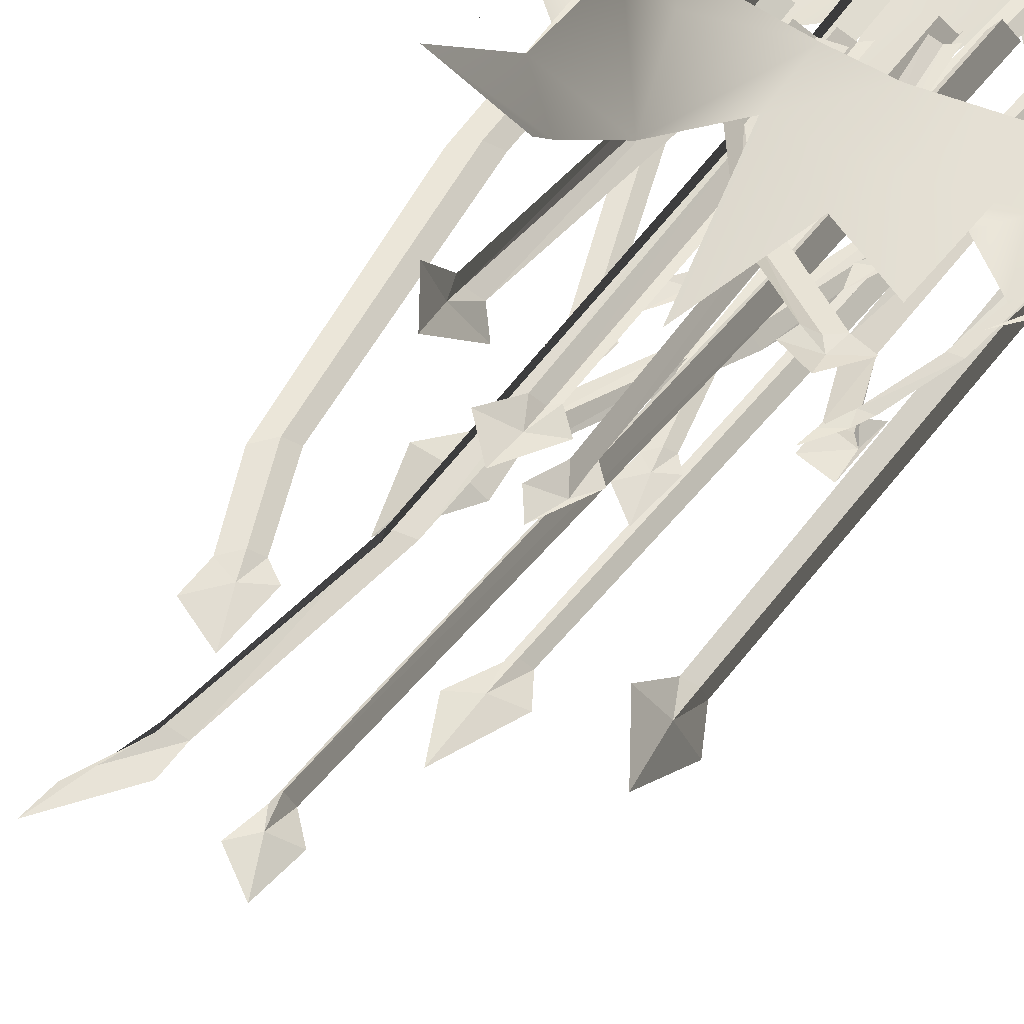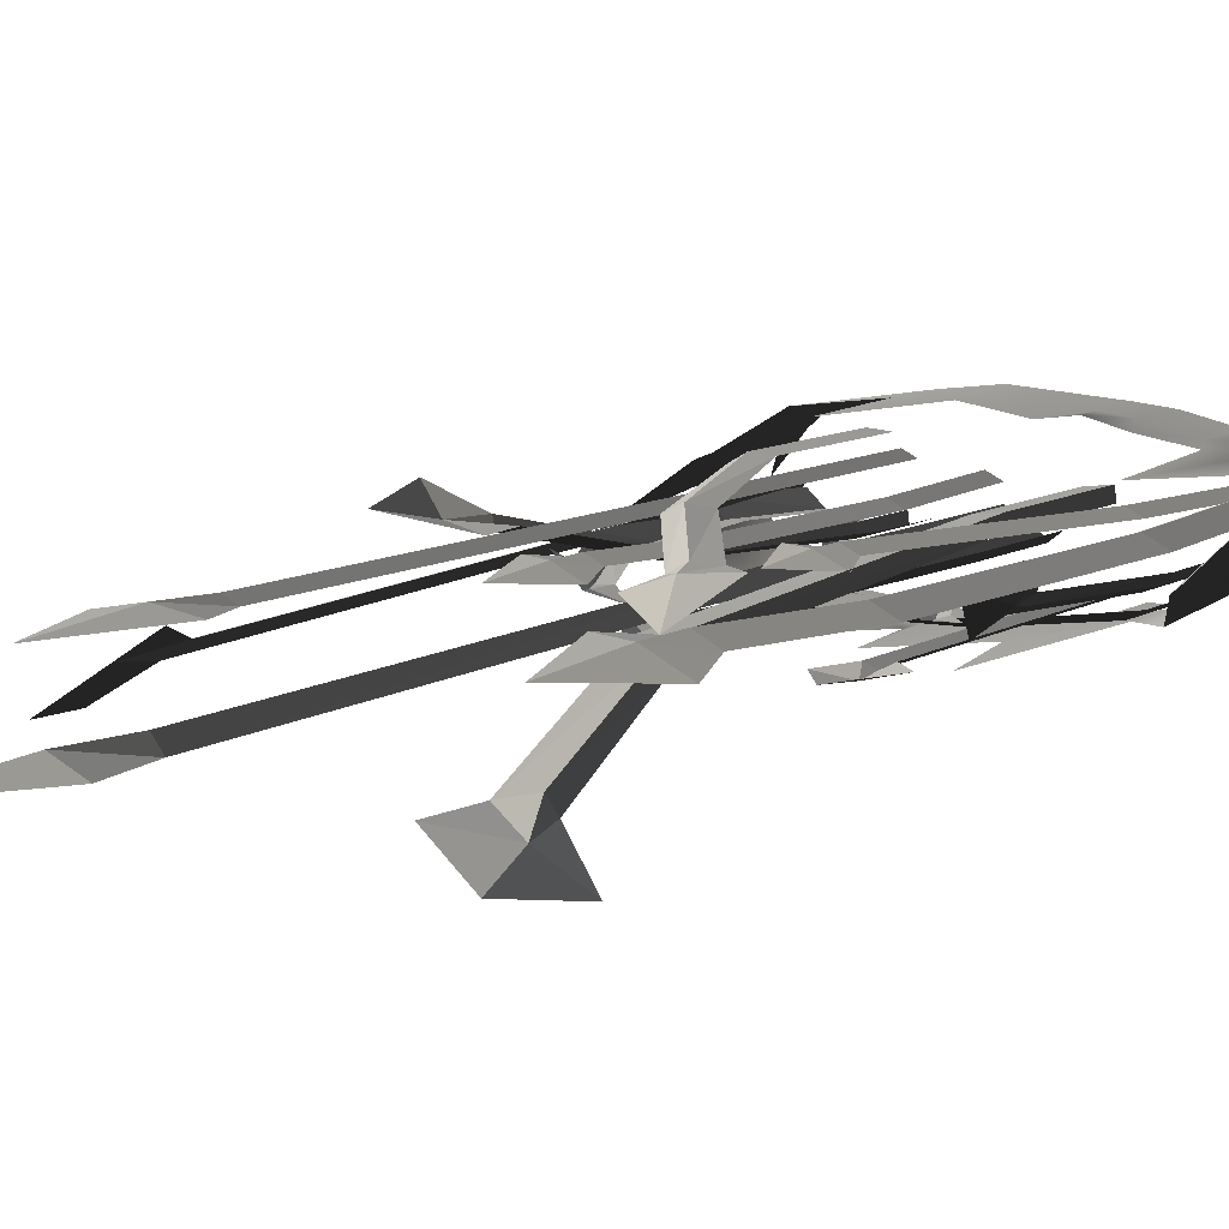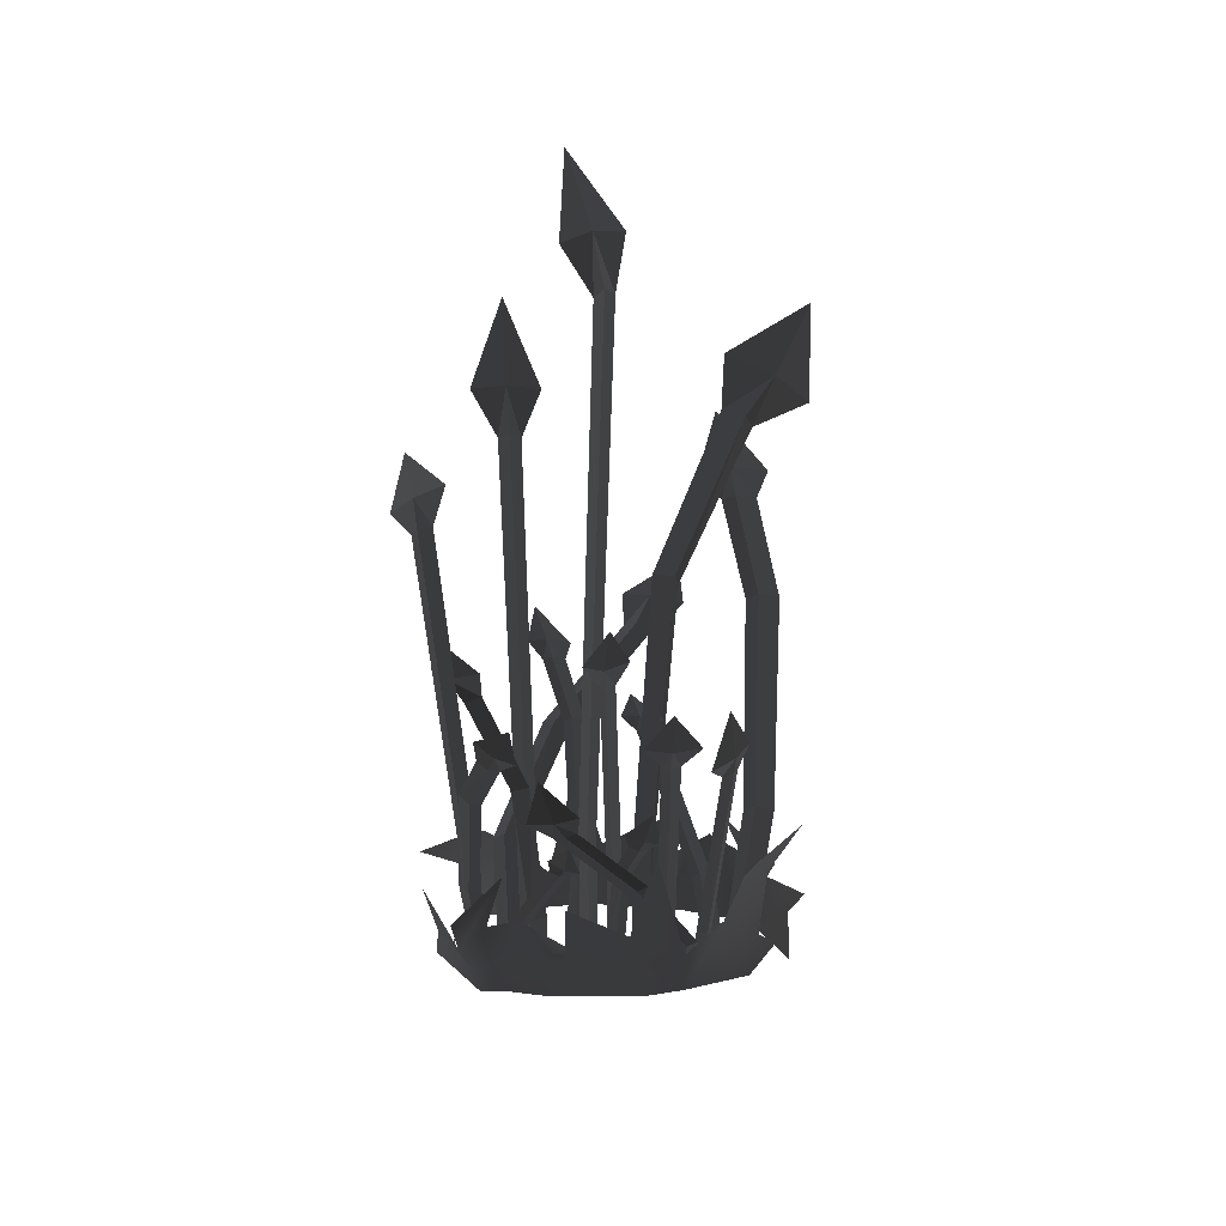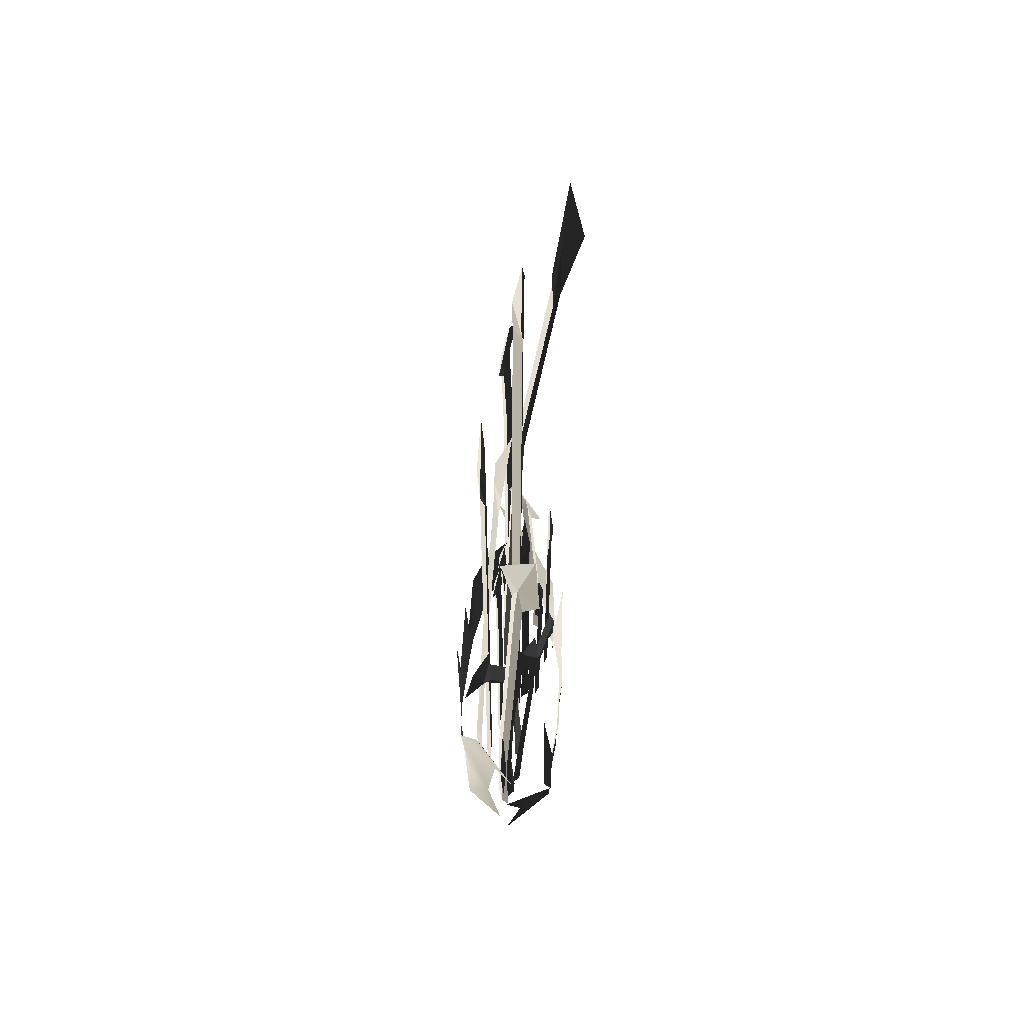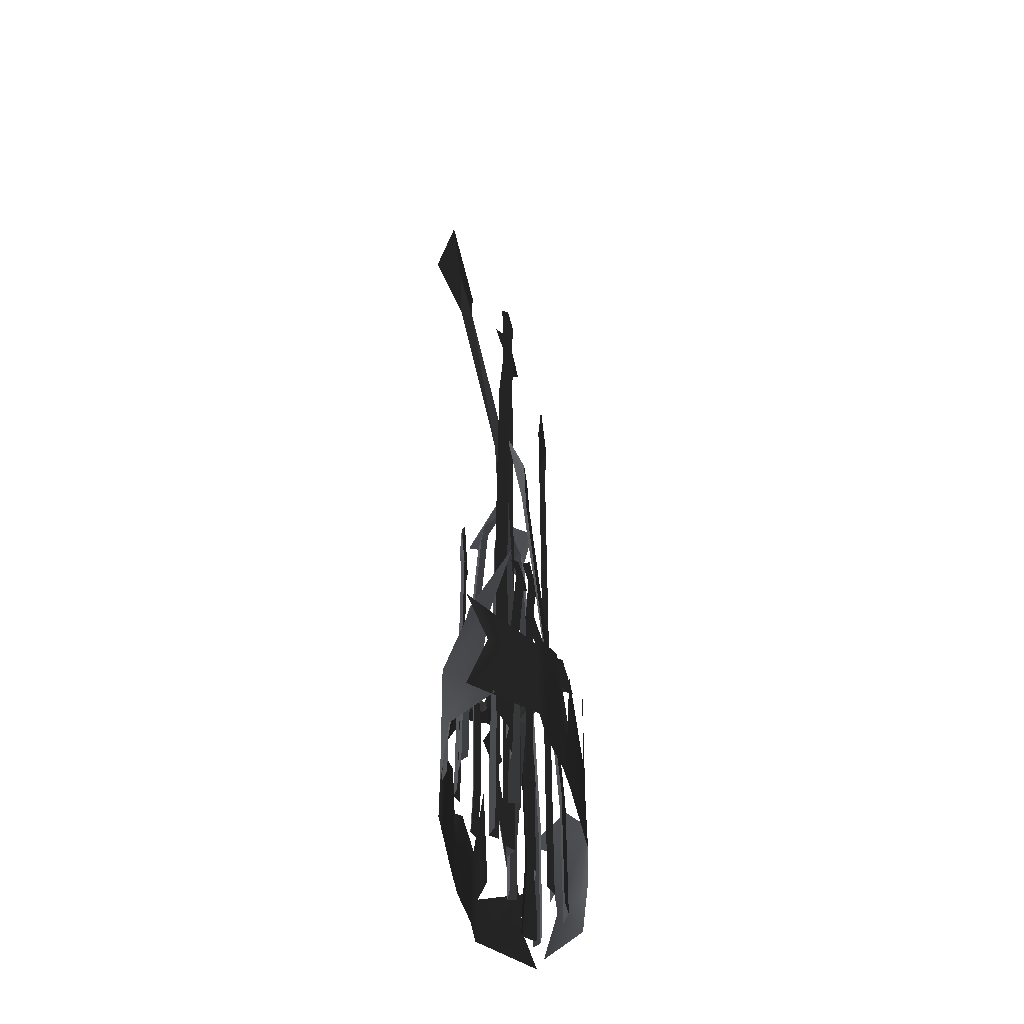
<metadata>
{"format":"obj","ext":"obj","renderer":"f3d","projection":"perspective","resolution":1024,"background":"white","views":[{"elev":-32.4,"azim":-24.9,"up":"+Z"},{"elev":8.4,"azim":-150.1,"up":"+Z"},{"elev":41.7,"azim":-179.6,"up":"+Y"},{"elev":60.1,"azim":93.3,"up":"+Y"},{"elev":-53.0,"azim":-81.5,"up":"+Y"}]}
</metadata>
<code>
v  -4.897 36.68 0.4425
v  -4.067 8.459 0.4425
v  -3.658 8.459 -0
v  -4.496 36.6 0
v  -4.067 -0.57 0.4425
v  -3.658 -0.57 -0
v  -1.228 8.459 1.685
v  -1.228 -0.57 1.685
v  -0.7658 -0.57 1.441
v  -0.7658 8.459 1.441
v  -1.154 29.1 1.685
v  -1.616 29.1 1.441
v  -1.69 8.459 1.441
v  -5.299 36.76 0
v  -4.479 39.16 0.4425
v  -5.678 39.43 0
v  -3.533 42.8 0
v  -1.068 31.38 1.784
v  -2.449 31.38 1.539
v  -1.068 35.61 1.539
v  1.544 5.552 0.6895
v  1.544 -0.7689 0.6895
v  1.75 -0.7689 0.3421
v  1.75 5.552 0.3421
v  2.559 25.68 -0.0883
v  1.942 25.68 0.0859
v  0.9274 5.552 0.8637
v  2.612 27.4 -0.2146
v  1.383 27.4 0.6261
v  2.697 30.24 -0.9933
v  -6.958 5.552 1.082
v  -6.958 -0.7689 1.082
v  -7.02 -0.7689 0.6157
v  -7.02 5.552 0.6157
v  -7.735 22.83 0.5267
v  -6.795 22.89 0.448
v  -6.086 5.552 0.9795
v  -9.255 32.35 -1.116
v  -10.19 31.99 -0.9338
v  -11.19 34.2 -1.393
v  -9.287 34.91 -1.054
v  -12.27 37.53 -1.645
v  -7.864 22.76 0.0364
v  -10.42 31.82 -1.422
v  -6.086 -0.7689 0.9795
v  -12.38 33.68 -2.403
v  -4.476 8.459 -0
v  -4.476 -0.57 -0
v  -3.28 38.9 0
v  -1.69 -0.57 1.441
v  -0.6916 29.1 1.441
v  0.3129 31.38 1.539
v  0.9274 -0.7689 0.8637
v  2.764 25.68 -0.4357
v  3.429 27.4 -1.228
v  -0.1443 5.552 2.129
v  -0.1443 -0.7689 2.129
v  0.3751 -0.7689 1.832
v  0.3751 5.552 1.832
v  -0.92 5.552 2.061
v  -2.594 13.13 1.842
v  -3.247 12.75 1.718
v  -6.878 19.05 1.421
v  -6.149 19.31 1.49
v  -6.737 20.93 1.462
v  -8.136 20.42 1.519
v  -7.828 23.55 0.626
v  -0.92 -0.7689 2.061
v  -2.127 13.38 1.584
v  -5.661 19.49 1.193
v  -5.58 21.35 1.039
v  -8.861 3.862 1.063
v  -9.928 -0.9608 1.199
v  -9.552 -1.014 1.063
v  -9.237 3.915 1.199
v  -6.601 13.4 1.249
v  -7.182 13.48 0.9887
v  -9.817 3.997 0.9387
v  -6.359 14.21 1.182
v  -7.393 14.36 0.7424
v  -5.959 15.8 0.9053
v  -10.51 -0.8786 0.9387
v  -6.225 13.35 1.113
v  -5.55 14.09 1.24
v  -3.307 5.157 1.063
v  -3.272 -1.144 1.199
v  -2.896 -1.214 1.063
v  -3.683 5.227 1.199
v  -4.263 5.335 0.9387
v  -3.412 14.01 1.224
v  -3.992 14.12 0.9637
v  -3.19 17.73 0.9887
v  -2.61 17.62 1.249
v  -2.402 18.68 1.182
v  -3.436 18.87 0.7424
v  -1.967 20.75 0.9053
v  -3.852 -1.037 0.9387
v  -3.035 13.94 1.088
v  -2.233 17.55 1.113
v  -1.593 18.53 1.24
v  -11.08 8.381 1.045
v  -11.03 -0.7257 1.242
v  -10.49 -0.8264 1.045
v  -11.62 8.481 1.242
v  -12.46 8.637 0.8657
v  -11.23 21.17 1.278
v  -12.07 21.33 0.9019
v  -10.91 26.55 0.938
v  -10.07 26.39 1.314
v  -9.774 27.92 1.218
v  -11.27 28.2 0.5821
v  -9.145 30.92 0.8174
v  -11.87 -0.5704 0.8657
v  -10.69 21.07 1.081
v  -9.53 26.29 1.117
v  -8.605 27.7 1.301
v  -13.59 -0.7739 -0.006
v  -11.62 -0.7739 2.498
v  -11.92 0.7472 2.498
v  -13.43 1.759 0.7729
v  -10.33 -0.7739 2.614
v  -10.33 1.759 2.614
v  -8.627 -0.7739 3.015
v  -8.615 1.759 3.015
v  -3.996 -0.7739 3.415
v  -2.1 -0.7739 3.195
v  -2.1 1.759 3.195
v  -4.197 1.759 3.415
v  1.079 -0.7666 2.569
v  0.4677 0.4957 2.515
v  2.594 -0.7739 0.697
v  1.589 0.8193 1.451
v  -12.49 2.295 2.498
v  -14.04 3.932 -0.006
v  -11.17 3.932 2.614
v  -9.71 4.692 3.015
v  -4.674 3.547 3.415
v  -0.3547 3.851 3.082
v  1.899 4.745 1.022
v  0.6815 5.784 2.083
v  -10.33 6.711 2.139
v  -12.8 3.62 2.118
v  -3.491 8.782 3.415
v  3.558 6.679 -0.006
v  1.035 6.106 1.91
v  -5.708 -0.7739 3.281
v  -5.905 1.759 3.281
v  -7.613 1.759 3.148
v  -7.42 -0.7739 3.148
v  -7.603 5.504 3.281
v  -7.637 2.867 3.148
v  3.178 -0.7739 0.3136
v  1.004 -0.7739 -2.01
v  1.301 0.7472 -2.035
v  2.957 1.759 -0.4489
v  -0.2975 -0.7739 -2.013
v  -0.2975 1.759 -2.013
v  -2.026 -0.7739 -2.263
v  -2.038 1.759 -2.262
v  -6.675 -0.7739 -2.258
v  -8.544 -0.7739 -1.874
v  -8.544 1.759 -1.874
v  -6.475 1.759 -2.276
v  -11.66 -0.7666 -0.9737
v  -11.04 0.4957 -0.973
v  -13 -0.7739 1.024
v  -12.07 0.8193 0.1844
v  1.865 2.295 -2.085
v  3.632 3.932 0.2739
v  0.5383 3.932 -2.086
v  -0.9471 4.692 -2.358
v  -5.999 3.547 -2.317
v  -10.27 3.851 -1.609
v  -12.34 4.745 0.639
v  -11.22 5.784 -0.5234
v  -0.256 6.711 -1.539
v  2.206 3.62 -1.734
v  -7.178 8.782 -2.214
v  -13.9 6.679 1.808
v  -11.56 6.106 -0.321
v  -4.957 -0.7739 -2.275
v  -4.762 1.759 -2.292
v  -3.049 1.759 -2.308
v  -3.24 -0.7739 -2.291
v  -3.07 5.504 -2.44
v  -3.024 2.867 -2.31
v  -4.893 17.11 -0.4174
v  -5.219 3.653 -0.467
v  -5.66 3.653 -0.1214
v  -5.324 17.23 -0.0828
v  -5.219 -0.6811 -0.467
v  -5.66 -0.6811 -0.1214
v  -8.077 3.653 -1.261
v  -7.622 -0.6811 -1.486
v  -8.077 -0.6811 -1.261
v  -7.622 3.653 -1.486
v  -7.692 13.56 -1.482
v  -7.285 13.56 -1.302
v  -7.217 3.653 -1.304
v  -4.647 17.07 -0.0252
v  -4.83 18.36 -0.4451
v  -3.906 18.16 0.0091
v  -5.091 20.31 -0.1252
v  -7.763 14.66 -1.559
v  -6.5 14.66 -1.398
v  -7.786 16.68 -1.359
v  -9.617 2.257 -0.8467
v  -9.617 -0.7766 -0.8467
v  -9.803 -0.7766 -0.5381
v  -9.803 2.257 -0.5381
v  -10.52 11.92 -0.0704
v  -9.974 11.92 -0.3044
v  -9.05 2.257 -1.064
v  -10.56 12.75 0.0395
v  -9.471 12.75 -0.8165
v  -10.27 15.01 0.6777
v  -1.376 2.257 -0.2813
v  -1.376 -0.7766 -0.2813
v  -1.321 -0.7766 0.1087
v  -1.321 2.257 0.1087
v  -0.7116 10.55 0.079
v  -1.512 10.58 0.2893
v  -2.131 2.257 -0.0362
v  0.4674 15.12 1.337
v  1.231 14.95 1.118
v  1.962 16.01 1.486
v  0.4966 16.56 1.281
v  2.536 18.18 1.924
v  -0.6138 10.52 0.4846
v  1.363 14.87 1.533
v  -2.131 -0.7766 -0.0362
v  2.719 15.76 2.368
v  -4.952 3.653 -0.084
v  -4.952 -0.6811 -0.084
v  -5.938 18.63 -0.1315
v  -7.217 -0.6811 -1.304
v  -8.147 13.56 -1.257
v  -9.081 14.66 -1.256
v  -9.05 -0.7766 -1.064
v  -10.69 11.92 0.2417
v  -11.22 12.75 0.9898
v  -8.615 2.257 -1.778
v  -8.615 -0.7766 -1.778
v  -9.126 -0.7766 -1.488
v  -9.126 2.257 -1.488
v  -7.879 2.257 -1.777
v  -6.321 5.894 -1.647
v  -5.73 5.71 -1.538
v  -2.497 8.734 -1.001
v  -3.128 8.861 -1.151
v  -2.61 9.638 -1.053
v  -1.361 9.393 -0.8758
v  -1.913 11.48 -0.2143
v  -7.879 -0.7766 -1.777
v  -6.792 6.017 -1.431
v  -3.64 8.947 -0.9623
v  -3.75 9.84 -0.8452
v  -0.5231 1.472 -0.4019
v  0.0594 -0.8687 -0.2453
v  -0.3073 -0.8943 -0.2249
v  -0.8907 1.446 -0.3725
v  -2.79 6.025 -0.8992
v  -2.357 6.064 -0.608
v  -0.1325 1.511 -0.0665
v  -3.023 6.413 -0.8759
v  -2.249 6.483 -0.3777
v  -3.22 7.709 -0.6976
v  0.4384 -0.8292 0.1012
v  -3.16 5.999 -0.8359
v  -3.728 6.358 -1.012
v  -5.42 2.102 -1.101
v  -5.795 -0.9567 -1.113
v  -6.16 -0.9902 -1.007
v  -5.786 2.068 -1.001
v  -4.947 2.153 -0.8626
v  -5.663 6.318 -1.13
v  -5.186 6.369 -0.8964
v  -5.904 8.103 -0.9425
v  -6.393 8.052 -1.161
v  -6.592 8.559 -1.106
v  -5.724 8.651 -0.7353
v  -7.026 10.14 -0.8728
v  -5.316 -0.9051 -0.8819
v  -6.028 6.284 -1.026
v  -6.756 8.018 -1.047
v  -7.329 8.487 -1.137
v  1.476 3.663 0.1701
v  0.991 -0.7558 0.0025
v  0.4635 -0.8041 0.0126
v  0.9507 3.615 0.169
v  1.977 3.738 0.7112
v  1.172 9.756 0.0302
v  1.684 9.831 0.5632
v  0.7681 12.34 0.2066
v  0.2258 12.26 -0.3008
v  -0.0625 12.99 -0.2961
v  0.9061 13.13 0.5787
v  -0.7379 14.43 -0.119
v  1.507 -0.6813 0.5307
v  0.6444 9.708 0.0364
v  -0.3054 12.21 -0.273
v  -1.027 12.89 -0.6132
g Flower_Iteration_2
f 1 2 3
f 3 4 1
f 3 5 6
f 5 3 2
f 7 8 9
f 9 10 7
f 7 11 12
f 12 13 7
f 14 1 15
f 15 16 14
f 16 15 17
f 12 11 18
f 18 19 12
f 19 18 20
f 21 22 23
f 23 24 21
f 21 25 26
f 26 27 21
f 26 25 28
f 28 29 26
f 29 28 30
f 31 32 33
f 33 34 31
f 31 35 36
f 36 37 31
f 38 39 40
f 40 41 38
f 41 40 42
f 43 44 39
f 39 35 43
f 31 45 32
f 45 31 37
f 34 43 35
f 35 31 34
f 44 46 40
f 40 39 44
f 40 46 42
f 38 36 35
f 35 39 38
f 14 47 2
f 2 1 14
f 47 48 5
f 5 2 47
f 4 49 15
f 15 1 4
f 13 50 8
f 8 7 13
f 10 51 11
f 11 7 10
f 51 52 18
f 18 11 51
f 27 53 22
f 22 21 27
f 24 54 25
f 25 21 24
f 54 55 28
f 28 25 54
f 28 55 30
f 18 52 20
f 15 49 17
f 56 57 58
f 58 59 56
f 60 56 61
f 61 62 60
f 63 64 65
f 65 66 63
f 66 65 67
f 60 68 57
f 57 56 60
f 56 59 69
f 69 61 56
f 70 71 65
f 65 64 70
f 65 71 67
f 64 63 62
f 62 61 64
f 70 64 61
f 61 69 70
f 72 73 74
f 73 72 75
f 75 76 77
f 77 78 75
f 77 76 79
f 79 80 77
f 80 79 81
f 78 82 73
f 73 75 78
f 72 83 76
f 76 75 72
f 83 84 79
f 79 76 83
f 79 84 81
f 85 86 87
f 86 85 88
f 89 88 90
f 90 91 89
f 92 93 94
f 94 95 92
f 95 94 96
f 88 97 86
f 97 88 89
f 88 85 98
f 98 90 88
f 99 100 94
f 94 93 99
f 94 100 96
f 90 92 91
f 92 90 93
f 98 93 90
f 93 98 99
f 101 102 103
f 102 101 104
f 105 104 106
f 106 107 105
f 108 109 110
f 110 111 108
f 111 110 112
f 104 113 102
f 113 104 105
f 104 101 114
f 114 106 104
f 115 116 110
f 110 109 115
f 110 116 112
f 106 108 107
f 108 106 109
f 114 109 106
f 109 114 115
f 117 118 119
f 119 120 117
f 118 121 122
f 122 119 118
f 121 123 124
f 124 122 121
f 125 126 127
f 127 128 125
f 126 129 130
f 129 131 132
f 132 130 129
f 120 119 133
f 133 134 120
f 119 122 135
f 135 133 119
f 122 124 136
f 136 135 122
f 137 128 127
f 138 132 139
f 139 140 138
f 133 135 141
f 141 142 133
f 143 137 127
f 140 139 144
f 144 145 140
f 146 147 148
f 148 149 146
f 148 147 150
f 150 151 148
f 125 128 147
f 147 146 125
f 124 123 149
f 149 148 124
f 147 128 137
f 137 150 147
f 151 136 124
f 124 148 151
f 132 138 130
f 126 130 138
f 138 127 126
f 152 153 154
f 154 155 152
f 153 156 157
f 157 154 153
f 156 158 159
f 159 157 156
f 160 161 162
f 162 163 160
f 161 164 165
f 164 166 167
f 167 165 164
f 155 154 168
f 168 169 155
f 154 157 170
f 170 168 154
f 157 159 171
f 171 170 157
f 172 163 162
f 173 167 174
f 174 175 173
f 168 170 176
f 176 177 168
f 178 172 162
f 175 174 179
f 179 180 175
f 181 182 183
f 183 184 181
f 183 182 185
f 185 186 183
f 160 163 182
f 182 181 160
f 159 158 184
f 184 183 159
f 182 163 172
f 172 185 182
f 186 171 159
f 159 183 186
f 167 173 165
f 161 165 173
f 173 162 161
f 187 188 189
f 189 190 187
f 188 191 192
f 192 189 188
f 193 194 195
f 194 193 196
f 196 197 198
f 198 199 196
f 200 187 201
f 201 202 200
f 202 201 203
f 198 197 204
f 204 205 198
f 205 204 206
f 207 208 209
f 209 210 207
f 207 211 212
f 212 213 207
f 212 211 214
f 214 215 212
f 215 214 216
f 217 218 219
f 219 220 217
f 217 221 222
f 222 223 217
f 224 225 226
f 226 227 224
f 227 226 228
f 229 230 225
f 225 221 229
f 217 231 218
f 231 217 223
f 220 229 221
f 221 217 220
f 230 232 226
f 226 225 230
f 226 232 228
f 224 222 221
f 221 225 224
f 200 233 188
f 188 187 200
f 233 234 191
f 191 188 233
f 190 235 201
f 201 187 190
f 199 236 194
f 194 196 199
f 193 237 197
f 197 196 193
f 237 238 204
f 204 197 237
f 207 239 208
f 239 207 213
f 210 240 211
f 211 207 210
f 240 241 214
f 214 211 240
f 214 241 216
f 204 238 206
f 201 235 203
f 242 243 244
f 244 245 242
f 246 242 247
f 247 248 246
f 249 250 251
f 251 252 249
f 252 251 253
f 246 254 243
f 243 242 246
f 242 245 255
f 255 247 242
f 256 257 251
f 251 250 256
f 251 257 253
f 250 249 248
f 248 247 250
f 256 250 247
f 247 255 256
f 258 259 260
f 260 261 258
f 258 262 263
f 263 264 258
f 263 262 265
f 265 266 263
f 266 265 267
f 264 268 259
f 259 258 264
f 261 269 262
f 262 258 261
f 269 270 265
f 265 262 269
f 265 270 267
f 271 272 273
f 273 274 271
f 275 271 276
f 276 277 275
f 278 279 280
f 280 281 278
f 281 280 282
f 275 283 272
f 272 271 275
f 271 274 284
f 284 276 271
f 285 286 280
f 280 279 285
f 280 286 282
f 279 278 277
f 277 276 279
f 285 279 276
f 276 284 285
f 287 288 289
f 289 290 287
f 291 287 292
f 292 293 291
f 294 295 296
f 296 297 294
f 297 296 298
f 291 299 288
f 288 287 291
f 287 290 300
f 300 292 287
f 301 302 296
f 296 295 301
f 296 302 298
f 295 294 293
f 293 292 295
f 301 295 292
f 292 300 301

</code>
